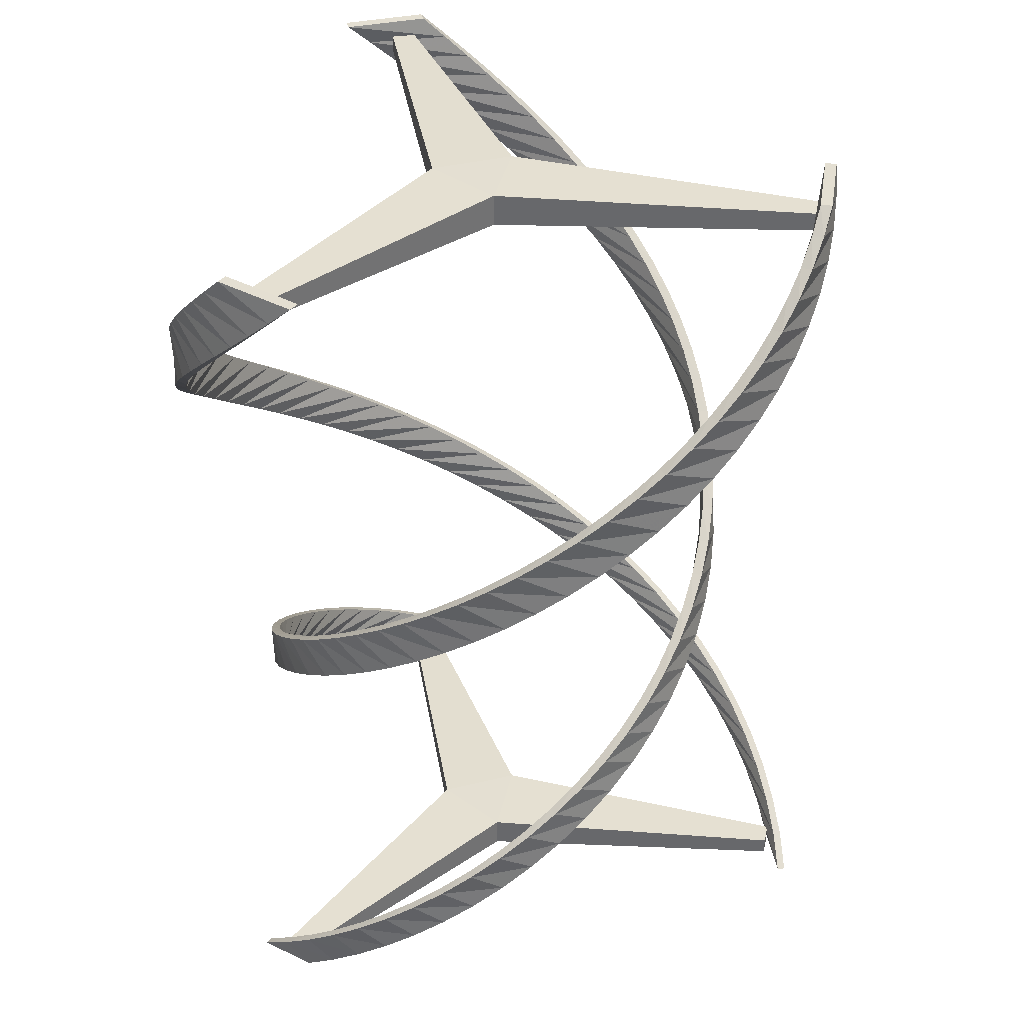
<metadata>
{"format":"obj","ext":"obj","renderer":"f3d","projection":"perspective","resolution":1024,"background":"white","views":[{"elev":37.1,"azim":-82.1,"up":"+Y"}]}
</metadata>
<code>
g propeller
v -10.7 -104.4 86.84
v -2.166 -99.13 84.86
v 6.129 -93.84 82.1
v 14.11 -88.55 78.59
v 21.7 -83.27 74.36
v 28.82 -77.98 69.46
v 35.42 -72.69 63.94
v 41.44 -67.4 57.86
v 46.81 -62.12 51.27
v 51.5 -56.83 44.26
v 55.47 -51.54 36.9
v 58.69 -46.26 29.25
v 61.14 -40.97 21.41
v 62.8 -35.68 13.43
v 63.68 -30.4 5.422
v 63.77 -25.11 -2.555
v 63.09 -19.82 -10.42
v 61.65 -14.54 -18.09
v 59.5 -9.251 -25.5
v 56.65 -3.964 -32.57
v 53.16 1.323 -39.25
v 49.08 6.61 -45.48
v 44.44 11.9 -51.2
v 39.33 17.18 -56.36
v 33.78 22.47 -60.93
v 27.89 27.76 -64.88
v 21.7 33.04 -68.17
v 15.29 38.33 -70.8
v 8.729 43.62 -72.75
v 2.09 48.9 -74.02
v -4.56 54.19 -74.61
v -11.15 59.48 -74.54
v -17.63 64.76 -73.82
v -23.92 70.05 -72.49
v -29.97 75.34 -70.57
v -35.72 80.62 -68.1
v -41.14 85.91 -65.13
v -46.17 91.2 -61.69
v -50.78 96.48 -57.84
v -54.95 101.8 -53.63
v -58.63 107.1 -49.12
v 2.81 -104.4 82.87
v 11.15 -99.13 79.48
v 19.09 -93.84 75.3
v 26.56 -88.55 70.39
v 33.48 -83.27 64.81
v 39.78 -77.98 58.61
v 45.41 -72.69 51.87
v 50.32 -67.4 44.66
v 54.46 -62.12 37.05
v 57.8 -56.83 29.15
v 60.31 -51.54 21.02
v 61.98 -46.26 12.76
v 62.8 -40.97 4.462
v 62.78 -35.68 -3.792
v 61.94 -30.4 -11.91
v 60.28 -25.11 -19.82
v 57.86 -19.82 -27.43
v 54.7 -14.54 -34.66
v 50.86 -9.251 -41.45
v 46.39 -3.964 -47.73
v 41.36 1.323 -53.44
v 35.82 6.61 -58.54
v 29.85 11.9 -62.97
v 23.52 17.18 -66.71
v 16.92 22.47 -69.73
v 10.12 27.76 -72.01
v 3.204 33.04 -73.55
v -3.754 38.33 -74.35
v -10.67 43.62 -74.4
v -17.48 48.9 -73.74
v -24.09 54.19 -72.4
v -30.46 59.48 -70.39
v -36.5 64.76 -67.76
v -42.16 70.05 -64.57
v -47.39 75.34 -60.85
v -52.15 80.62 -56.68
v -56.4 85.91 -52.1
v -60.1 91.2 -47.19
v -63.23 96.48 -42
v -65.78 101.8 -36.62
v -67.75 107.1 -31.1
v 2.281 -104.4 81.07
v 10.43 -99.13 77.7
v 18.18 -93.84 73.57
v 25.46 -88.55 68.74
v 32.2 -83.27 63.24
v 38.34 -77.98 57.15
v 43.81 -72.69 50.54
v 48.56 -67.4 43.47
v 52.56 -62.12 36.03
v 55.78 -56.83 28.31
v 58.19 -51.54 20.38
v 59.78 -46.26 12.32
v 60.54 -40.97 4.241
v 60.48 -35.68 -3.789
v 59.62 -30.4 -11.68
v 57.98 -25.11 -19.35
v 55.59 -19.82 -26.73
v 52.49 -14.54 -33.73
v 48.74 -9.251 -40.3
v 44.37 -3.964 -46.36
v 39.46 1.323 -51.87
v 34.08 6.61 -56.77
v 28.28 11.9 -61.03
v 22.14 17.18 -64.6
v 15.75 22.47 -67.48
v 9.171 27.76 -69.65
v 2.487 33.04 -71.09
v -4.227 38.33 -71.81
v -10.89 43.62 -71.82
v -17.44 48.9 -71.14
v -23.8 54.19 -69.79
v -29.9 59.48 -67.81
v -35.69 64.76 -65.25
v -41.1 70.05 -62.13
v -46.1 75.34 -58.53
v -50.63 80.62 -54.49
v -54.66 85.91 -50.07
v -58.16 91.2 -45.33
v -61.12 96.48 -40.34
v -63.52 101.8 -35.17
v -65.34 107.1 -29.88
v -11.23 -104.4 85.04
v -2.884 -99.13 83.09
v 5.222 -93.84 80.38
v 13.02 -88.55 76.93
v 20.42 -83.27 72.79
v 27.38 -77.98 68
v 33.81 -72.69 62.61
v 39.68 -67.4 56.67
v 44.91 -62.12 50.25
v 49.49 -56.83 43.43
v 53.35 -51.54 36.25
v 56.49 -46.26 28.82
v 58.88 -40.97 21.18
v 60.51 -35.68 13.44
v 61.37 -30.4 5.654
v 61.47 -25.11 -2.09
v 60.82 -19.82 -9.719
v 59.45 -14.54 -17.16
v 57.37 -9.251 -24.34
v 54.63 -3.964 -31.2
v 51.27 1.323 -37.68
v 47.34 6.61 -43.71
v 42.87 11.9 -49.25
v 37.95 17.18 -54.26
v 32.61 22.47 -58.69
v 26.93 27.76 -62.51
v 20.98 33.04 -65.71
v 14.82 38.33 -68.26
v 8.508 43.62 -70.16
v 2.126 48.9 -71.41
v -4.265 54.19 -72.01
v -10.6 59.48 -71.97
v -16.82 64.76 -71.31
v -22.86 70.05 -70.06
v -28.67 75.34 -68.25
v -34.2 80.62 -65.91
v -39.4 85.91 -63.09
v -44.24 91.2 -59.83
v -48.67 96.48 -56.18
v -52.68 101.8 -52.19
v -56.23 107.1 -47.91
v -58.13 -104.4 -52.5
v -61.89 -99.13 -45.87
v -64.9 -93.84 -38.89
v -67.13 -88.55 -31.65
v -68.57 -83.27 -24.21
v -69.2 -77.98 -16.68
v -69.03 -72.69 -9.119
v -68.05 -67.4 -1.623
v -66.28 -62.12 5.731
v -63.75 -56.83 12.86
v -60.49 -51.54 19.7
v -56.54 -46.26 26.16
v -51.94 -40.97 32.19
v -46.75 -35.68 37.73
v -41.02 -30.4 42.71
v -34.83 -25.11 47.1
v -28.22 -19.82 50.85
v -21.29 -14.54 53.92
v -14.1 -9.251 56.3
v -6.721 -3.964 57.97
v 0.7623 1.323 58.91
v 8.277 6.61 59.12
v 15.75 11.9 58.63
v 23.1 17.18 57.42
v 30.27 22.47 55.54
v 37.18 27.76 53.01
v 43.78 33.04 49.87
v 50 38.33 46.15
v 55.79 43.62 41.91
v 61.11 48.9 37.2
v 65.92 54.19 32.07
v 70.17 59.48 26.58
v 73.85 64.76 20.8
v 76.93 70.05 14.79
v 79.41 75.34 8.608
v 81.27 80.62 2.325
v 82.52 85.91 -3.995
v 83.16 91.2 -10.29
v 83.21 96.48 -16.51
v 82.7 101.8 -22.58
v 81.64 107.1 -28.45
v -63.77 -104.4 -39.6
v -66.32 -99.13 -32.21
v -68.02 -93.84 -24.59
v -68.85 -88.55 -16.84
v -68.83 -83.27 -9.05
v -67.94 -77.98 -1.308
v -66.2 -72.69 6.295
v -63.65 -67.4 13.67
v -60.31 -62.12 20.73
v -56.22 -56.83 27.4
v -51.44 -51.54 33.61
v -46.02 -46.26 39.28
v -40.03 -40.97 44.36
v -33.54 -35.68 48.79
v -26.62 -30.4 52.52
v -19.36 -25.11 55.53
v -11.83 -19.82 57.78
v -4.127 -14.54 59.25
v 3.674 -9.251 59.94
v 11.49 -3.964 59.85
v 19.22 1.323 58.98
v 26.8 6.61 57.36
v 34.15 11.9 55.01
v 41.19 17.18 51.97
v 47.85 22.47 48.28
v 54.07 27.76 43.99
v 59.79 33.04 39.16
v 64.96 38.33 33.84
v 69.53 43.62 28.11
v 73.48 48.9 22.03
v 76.78 54.19 15.68
v 79.4 59.48 9.128
v 81.34 64.76 2.449
v 82.59 70.05 -4.282
v 83.16 75.34 -10.99
v 83.08 80.62 -17.6
v 82.34 85.91 -24.06
v 81 91.2 -30.28
v 79.08 96.48 -36.22
v 76.63 101.8 -41.82
v 73.69 107.1 -47.02
v -62.05 -104.4 -38.85
v -64.5 -99.13 -31.62
v -66.11 -93.84 -24.18
v -66.88 -88.55 -16.61
v -66.8 -83.27 -9.016
v -65.89 -77.98 -1.477
v -64.15 -72.69 5.918
v -61.61 -67.4 13.08
v -58.31 -62.12 19.94
v -54.28 -56.83 26.4
v -49.58 -51.54 32.4
v -44.27 -46.26 37.88
v -38.41 -40.97 42.77
v -32.07 -35.68 47.02
v -25.32 -30.4 50.6
v -18.24 -25.11 53.47
v -10.91 -19.82 55.59
v -3.417 -14.54 56.96
v 4.16 -9.251 57.57
v 11.74 -3.964 57.42
v 19.23 1.323 56.52
v 26.57 6.61 54.89
v 33.67 11.9 52.56
v 40.46 17.18 49.56
v 46.88 22.47 45.94
v 52.86 27.76 41.74
v 58.36 33.04 37.03
v 63.32 38.33 31.85
v 67.69 43.62 26.28
v 71.46 48.9 20.38
v 74.59 54.19 14.23
v 77.07 59.48 7.898
v 78.89 64.76 1.45
v 80.05 70.05 -5.036
v 80.55 75.34 -11.49
v 80.42 80.62 -17.84
v 79.67 85.91 -24.03
v 78.34 91.2 -29.99
v 76.45 96.48 -35.67
v 74.07 101.8 -41.01
v 71.22 107.1 -45.96
v -56.41 -104.4 -51.74
v -60.07 -99.13 -45.28
v -62.99 -93.84 -38.48
v -65.16 -88.55 -31.42
v -66.55 -83.27 -24.18
v -67.15 -77.98 -16.85
v -66.97 -72.69 -9.495
v -66.01 -67.4 -2.209
v -64.28 -62.12 4.934
v -61.82 -56.83 11.86
v -58.64 -51.54 18.49
v -54.79 -46.26 24.76
v -50.32 -40.97 30.61
v -45.28 -35.68 35.97
v -39.72 -30.4 40.79
v -33.7 -25.11 45.04
v -27.3 -19.82 48.66
v -20.58 -14.54 51.63
v -13.61 -9.251 53.93
v -6.47 -3.964 55.54
v 0.7724 1.323 56.45
v 8.042 6.61 56.65
v 15.27 11.9 56.17
v 22.38 17.18 55.01
v 29.3 22.47 53.2
v 35.98 27.76 50.76
v 42.35 33.04 47.74
v 48.36 38.33 44.16
v 53.95 43.62 40.08
v 59.09 48.9 35.55
v 63.73 54.19 30.62
v 67.84 59.48 25.35
v 71.4 64.76 19.8
v 74.39 70.05 14.03
v 76.8 75.34 8.107
v 78.61 80.62 2.085
v 79.84 85.91 -3.972
v 80.49 91.2 -10
v 80.58 96.48 -15.95
v 80.13 101.8 -21.77
v 79.16 107.1 -27.4
v 85.66 -104.4 -27.22
v 80.62 -99.13 -33.73
v 74.97 -93.84 -39.69
v 68.77 -88.55 -45.05
v 62.08 -83.27 -49.76
v 54.97 -77.98 -53.77
v 47.52 -72.69 -57.04
v 39.8 -67.4 -59.55
v 31.91 -62.12 -61.28
v 23.91 -56.83 -62.21
v 15.89 -51.54 -62.35
v 7.933 -46.26 -61.7
v 0.1163 -40.97 -60.27
v -7.482 -35.68 -58.09
v -14.79 -30.4 -55.18
v -21.73 -25.11 -51.59
v -28.25 -19.82 -47.36
v -34.28 -14.54 -42.55
v -39.77 -9.251 -37.2
v -44.68 -3.964 -31.38
v -48.96 1.323 -25.15
v -52.58 6.61 -18.59
v -55.52 11.9 -11.77
v -57.76 17.18 -4.75
v -59.29 22.47 2.386
v -60.11 27.76 9.567
v -60.22 33.04 16.72
v -59.65 38.33 23.78
v -58.42 43.62 30.67
v -56.54 48.9 37.34
v -54.06 54.19 43.71
v -51.01 59.48 49.74
v -47.44 64.76 55.38
v -43.41 70.05 60.58
v -38.96 75.34 65.3
v -34.14 80.62 69.51
v -29.03 85.91 73.19
v -23.68 91.2 76.32
v -18.14 96.48 78.88
v -12.49 101.8 80.87
v -6.771 107.1 82.3
v 76.26 -104.4 -37.7
v 70.03 -99.13 -43.42
v 63.25 -93.84 -48.45
v 56.01 -88.55 -52.75
v 48.38 -83.27 -56.27
v 40.46 -77.98 -58.98
v 32.32 -72.69 -60.86
v 24.06 -67.4 -61.88
v 15.78 -62.12 -62.05
v 7.554 -56.83 -61.38
v -0.5226 -51.54 -59.87
v -8.364 -46.26 -57.55
v -15.89 -40.97 -54.46
v -23.02 -35.68 -50.64
v -29.68 -30.4 -46.14
v -35.81 -25.11 -41.01
v -41.35 -19.82 -35.31
v -46.24 -14.54 -29.13
v -50.45 -9.251 -22.53
v -53.93 -3.964 -15.58
v -56.67 1.323 -8.381
v -58.65 6.61 -0.9996
v -59.85 11.9 6.478
v -60.28 17.18 13.97
v -59.96 22.47 21.39
v -58.89 27.76 28.67
v -57.1 33.04 35.73
v -54.64 38.33 42.49
v -51.54 43.62 48.89
v -47.86 48.9 54.88
v -43.64 54.19 60.38
v -38.94 59.48 65.37
v -33.84 64.76 69.8
v -28.39 70.05 73.62
v -22.67 75.34 76.84
v -16.75 80.62 79.41
v -10.7 85.91 81.34
v -4.588 91.2 82.63
v 1.514 96.48 83.28
v 7.538 101.8 83.32
v 13.42 107.1 82.75
v 74.86 -104.4 -36.44
v 68.73 -99.13 -42
v 62.08 -93.84 -46.89
v 54.98 -88.55 -51.05
v 47.51 -83.27 -54.45
v 39.76 -77.98 -57.05
v 31.81 -72.69 -58.83
v 23.75 -67.4 -59.78
v 15.68 -62.12 -59.9
v 7.665 -56.83 -59.2
v -0.1918 -51.54 -57.68
v -7.811 -46.26 -55.38
v -15.11 -40.97 -52.33
v -22.02 -35.68 -48.57
v -28.47 -30.4 -44.15
v -34.4 -25.11 -39.13
v -39.74 -19.82 -33.57
v -44.45 -14.54 -27.54
v -48.49 -9.251 -21.1
v -51.83 -3.964 -14.35
v -54.44 1.323 -7.353
v -56.3 6.61 -0.1905
v -57.42 11.9 7.056
v -57.79 17.18 14.31
v -57.42 22.47 21.48
v -56.34 27.76 28.51
v -54.57 33.04 35.31
v -52.15 38.33 41.82
v -49.11 43.62 47.98
v -45.52 48.9 53.72
v -41.41 54.19 58.99
v -36.86 59.48 63.76
v -31.92 64.76 67.98
v -26.65 70.05 71.62
v -21.14 75.34 74.66
v -15.43 80.62 77.09
v -9.613 85.91 78.9
v -3.746 91.2 80.09
v 2.102 96.48 80.66
v 7.865 101.8 80.65
v 13.48 107.1 80.06
v 84.26 -104.4 -25.96
v 79.33 -99.13 -32.31
v 73.8 -93.84 -38.13
v 67.74 -88.55 -43.35
v 61.21 -83.27 -47.93
v 54.27 -77.98 -51.83
v 47.01 -72.69 -55.02
v 39.49 -67.4 -57.45
v 31.8 -62.12 -59.13
v 24.02 -56.83 -60.03
v 16.22 -51.54 -60.16
v 8.485 -46.26 -59.52
v 0.8902 -40.97 -58.13
v -6.49 -35.68 -56.01
v -13.58 -30.4 -53.2
v -20.32 -25.11 -49.71
v -26.64 -19.82 -45.62
v -32.49 -14.54 -40.95
v -37.82 -9.251 -35.77
v -42.57 -3.964 -30.14
v -46.72 1.323 -24.12
v -50.23 6.61 -17.78
v -53.08 11.9 -11.19
v -55.26 17.18 -4.413
v -56.75 22.47 2.475
v -57.56 27.76 9.404
v -57.69 33.04 16.31
v -57.16 38.33 23.11
v -55.99 43.62 29.76
v -54.2 48.9 36.18
v -51.83 54.19 42.32
v -48.93 59.48 48.13
v -45.52 64.76 53.57
v -41.67 70.05 58.58
v -37.42 75.34 63.13
v -32.82 80.62 67.19
v -27.94 85.91 70.75
v -22.83 91.2 73.77
v -17.55 96.48 76.26
v -12.16 101.8 78.2
v -6.711 107.1 79.61
v -3.77 -101 80.78
v -8.699 -107.1 4.155
v -3.77 -105.4 80.78
v 11.09 -107.1 5.7
v 75.81 -105.4 -35.15
v 2.531 -107.1 -12.21
v 75.81 -101 -35.15
v -8.699 -99.38 4.155
v 78.22 -101 -30.09
v 11.09 -99.38 5.7
v 78.22 -105.4 -30.09
v 2.531 -99.38 -12.21
v -58.79 -101 -45.66
v -58.79 -105.4 -45.66
v -61.96 -105.4 -41.04
v -61.96 -101 -41.04
v 1.819 -105.4 81.22
v 1.819 -101 81.22
v -3.77 103 80.78
v -8.699 97.02 4.155
v -3.77 98.68 80.78
v 11.09 97.02 5.7
v 75.81 98.68 -35.15
v 2.531 97.02 -12.21
v 75.81 103 -35.15
v -8.699 104.7 4.155
v 78.22 103 -30.09
v 11.09 104.7 5.7
v 78.22 98.68 -30.09
v 2.531 104.7 -12.21
v -58.79 103 -45.66
v -58.79 98.68 -45.66
v -61.96 98.68 -41.04
v -61.96 103 -41.04
v 1.819 98.68 81.22
v 1.819 103 81.22
f 42 43 2 1
f 43 44 3 2
f 44 45 4 3
f 45 46 5 4
f 46 47 6 5
f 47 48 7 6
f 48 49 8 7
f 49 50 9 8
f 50 51 10 9
f 51 52 11 10
f 52 53 12 11
f 53 54 13 12
f 54 55 14 13
f 55 56 15 14
f 56 57 16 15
f 57 58 17 16
f 58 59 18 17
f 59 60 19 18
f 60 61 20 19
f 61 62 21 20
f 62 63 22 21
f 63 64 23 22
f 64 65 24 23
f 65 66 25 24
f 66 67 26 25
f 67 68 27 26
f 68 69 28 27
f 69 70 29 28
f 70 71 30 29
f 71 72 31 30
f 72 73 32 31
f 73 74 33 32
f 74 75 34 33
f 75 76 35 34
f 76 77 36 35
f 77 78 37 36
f 78 79 38 37
f 79 80 39 38
f 80 81 40 39
f 81 82 41 40
f 83 84 43 42
f 84 85 44 43
f 85 86 45 44
f 86 87 46 45
f 87 88 47 46
f 88 89 48 47
f 89 90 49 48
f 90 91 50 49
f 91 92 51 50
f 92 93 52 51
f 93 94 53 52
f 94 95 54 53
f 95 96 55 54
f 96 97 56 55
f 97 98 57 56
f 98 99 58 57
f 99 100 59 58
f 100 101 60 59
f 101 102 61 60
f 102 103 62 61
f 103 104 63 62
f 104 105 64 63
f 105 106 65 64
f 106 107 66 65
f 107 108 67 66
f 108 109 68 67
f 109 110 69 68
f 110 111 70 69
f 111 112 71 70
f 112 113 72 71
f 113 114 73 72
f 114 115 74 73
f 115 116 75 74
f 116 117 76 75
f 117 118 77 76
f 118 119 78 77
f 119 120 79 78
f 120 121 80 79
f 121 122 81 80
f 122 123 82 81
f 124 125 84 83
f 125 126 85 84
f 126 127 86 85
f 127 128 87 86
f 128 129 88 87
f 129 130 89 88
f 130 131 90 89
f 131 132 91 90
f 132 133 92 91
f 133 134 93 92
f 134 135 94 93
f 135 136 95 94
f 136 137 96 95
f 137 138 97 96
f 138 139 98 97
f 139 140 99 98
f 140 141 100 99
f 141 142 101 100
f 142 143 102 101
f 143 144 103 102
f 144 145 104 103
f 145 146 105 104
f 146 147 106 105
f 147 148 107 106
f 148 149 108 107
f 149 150 109 108
f 150 151 110 109
f 151 152 111 110
f 152 153 112 111
f 153 154 113 112
f 154 155 114 113
f 155 156 115 114
f 156 157 116 115
f 157 158 117 116
f 158 159 118 117
f 159 160 119 118
f 160 161 120 119
f 161 162 121 120
f 162 163 122 121
f 163 164 123 122
f 1 2 125 124
f 2 3 126 125
f 3 4 127 126
f 4 5 128 127
f 5 6 129 128
f 6 7 130 129
f 7 8 131 130
f 8 9 132 131
f 9 10 133 132
f 10 11 134 133
f 11 12 135 134
f 12 13 136 135
f 13 14 137 136
f 14 15 138 137
f 15 16 139 138
f 16 17 140 139
f 17 18 141 140
f 18 19 142 141
f 19 20 143 142
f 20 21 144 143
f 21 22 145 144
f 22 23 146 145
f 23 24 147 146
f 24 25 148 147
f 25 26 149 148
f 26 27 150 149
f 27 28 151 150
f 28 29 152 151
f 29 30 153 152
f 30 31 154 153
f 31 32 155 154
f 32 33 156 155
f 33 34 157 156
f 34 35 158 157
f 35 36 159 158
f 36 37 160 159
f 37 38 161 160
f 38 39 162 161
f 39 40 163 162
f 40 41 164 163
f 82 123 164 41
f 83 42 1 124
f 206 207 166 165
f 207 208 167 166
f 208 209 168 167
f 209 210 169 168
f 210 211 170 169
f 211 212 171 170
f 212 213 172 171
f 213 214 173 172
f 214 215 174 173
f 215 216 175 174
f 216 217 176 175
f 217 218 177 176
f 218 219 178 177
f 219 220 179 178
f 220 221 180 179
f 221 222 181 180
f 222 223 182 181
f 223 224 183 182
f 224 225 184 183
f 225 226 185 184
f 226 227 186 185
f 227 228 187 186
f 228 229 188 187
f 229 230 189 188
f 230 231 190 189
f 231 232 191 190
f 232 233 192 191
f 233 234 193 192
f 234 235 194 193
f 235 236 195 194
f 236 237 196 195
f 237 238 197 196
f 238 239 198 197
f 239 240 199 198
f 240 241 200 199
f 241 242 201 200
f 242 243 202 201
f 243 244 203 202
f 244 245 204 203
f 245 246 205 204
f 247 248 207 206
f 248 249 208 207
f 249 250 209 208
f 250 251 210 209
f 251 252 211 210
f 252 253 212 211
f 253 254 213 212
f 254 255 214 213
f 255 256 215 214
f 256 257 216 215
f 257 258 217 216
f 258 259 218 217
f 259 260 219 218
f 260 261 220 219
f 261 262 221 220
f 262 263 222 221
f 263 264 223 222
f 264 265 224 223
f 265 266 225 224
f 266 267 226 225
f 267 268 227 226
f 268 269 228 227
f 269 270 229 228
f 270 271 230 229
f 271 272 231 230
f 272 273 232 231
f 273 274 233 232
f 274 275 234 233
f 275 276 235 234
f 276 277 236 235
f 277 278 237 236
f 278 279 238 237
f 279 280 239 238
f 280 281 240 239
f 281 282 241 240
f 282 283 242 241
f 283 284 243 242
f 284 285 244 243
f 285 286 245 244
f 286 287 246 245
f 288 289 248 247
f 289 290 249 248
f 290 291 250 249
f 291 292 251 250
f 292 293 252 251
f 293 294 253 252
f 294 295 254 253
f 295 296 255 254
f 296 297 256 255
f 297 298 257 256
f 298 299 258 257
f 299 300 259 258
f 300 301 260 259
f 301 302 261 260
f 302 303 262 261
f 303 304 263 262
f 304 305 264 263
f 305 306 265 264
f 306 307 266 265
f 307 308 267 266
f 308 309 268 267
f 309 310 269 268
f 310 311 270 269
f 311 312 271 270
f 312 313 272 271
f 313 314 273 272
f 314 315 274 273
f 315 316 275 274
f 316 317 276 275
f 317 318 277 276
f 318 319 278 277
f 319 320 279 278
f 320 321 280 279
f 321 322 281 280
f 322 323 282 281
f 323 324 283 282
f 324 325 284 283
f 325 326 285 284
f 326 327 286 285
f 327 328 287 286
f 165 166 289 288
f 166 167 290 289
f 167 168 291 290
f 168 169 292 291
f 169 170 293 292
f 170 171 294 293
f 171 172 295 294
f 172 173 296 295
f 173 174 297 296
f 174 175 298 297
f 175 176 299 298
f 176 177 300 299
f 177 178 301 300
f 178 179 302 301
f 179 180 303 302
f 180 181 304 303
f 181 182 305 304
f 182 183 306 305
f 183 184 307 306
f 184 185 308 307
f 185 186 309 308
f 186 187 310 309
f 187 188 311 310
f 188 189 312 311
f 189 190 313 312
f 190 191 314 313
f 191 192 315 314
f 192 193 316 315
f 193 194 317 316
f 194 195 318 317
f 195 196 319 318
f 196 197 320 319
f 197 198 321 320
f 198 199 322 321
f 199 200 323 322
f 200 201 324 323
f 201 202 325 324
f 202 203 326 325
f 203 204 327 326
f 204 205 328 327
f 246 287 328 205
f 247 206 165 288
f 370 371 330 329
f 371 372 331 330
f 372 373 332 331
f 373 374 333 332
f 374 375 334 333
f 375 376 335 334
f 376 377 336 335
f 377 378 337 336
f 378 379 338 337
f 379 380 339 338
f 380 381 340 339
f 381 382 341 340
f 382 383 342 341
f 383 384 343 342
f 384 385 344 343
f 385 386 345 344
f 386 387 346 345
f 387 388 347 346
f 388 389 348 347
f 389 390 349 348
f 390 391 350 349
f 391 392 351 350
f 392 393 352 351
f 393 394 353 352
f 394 395 354 353
f 395 396 355 354
f 396 397 356 355
f 397 398 357 356
f 398 399 358 357
f 399 400 359 358
f 400 401 360 359
f 401 402 361 360
f 402 403 362 361
f 403 404 363 362
f 404 405 364 363
f 405 406 365 364
f 406 407 366 365
f 407 408 367 366
f 408 409 368 367
f 409 410 369 368
f 411 412 371 370
f 412 413 372 371
f 413 414 373 372
f 414 415 374 373
f 415 416 375 374
f 416 417 376 375
f 417 418 377 376
f 418 419 378 377
f 419 420 379 378
f 420 421 380 379
f 421 422 381 380
f 422 423 382 381
f 423 424 383 382
f 424 425 384 383
f 425 426 385 384
f 426 427 386 385
f 427 428 387 386
f 428 429 388 387
f 429 430 389 388
f 430 431 390 389
f 431 432 391 390
f 432 433 392 391
f 433 434 393 392
f 434 435 394 393
f 435 436 395 394
f 436 437 396 395
f 437 438 397 396
f 438 439 398 397
f 439 440 399 398
f 440 441 400 399
f 441 442 401 400
f 442 443 402 401
f 443 444 403 402
f 444 445 404 403
f 445 446 405 404
f 446 447 406 405
f 447 448 407 406
f 448 449 408 407
f 449 450 409 408
f 450 451 410 409
f 452 453 412 411
f 453 454 413 412
f 454 455 414 413
f 455 456 415 414
f 456 457 416 415
f 457 458 417 416
f 458 459 418 417
f 459 460 419 418
f 460 461 420 419
f 461 462 421 420
f 462 463 422 421
f 463 464 423 422
f 464 465 424 423
f 465 466 425 424
f 466 467 426 425
f 467 468 427 426
f 468 469 428 427
f 469 470 429 428
f 470 471 430 429
f 471 472 431 430
f 472 473 432 431
f 473 474 433 432
f 474 475 434 433
f 475 476 435 434
f 476 477 436 435
f 477 478 437 436
f 478 479 438 437
f 479 480 439 438
f 480 481 440 439
f 481 482 441 440
f 482 483 442 441
f 483 484 443 442
f 484 485 444 443
f 485 486 445 444
f 486 487 446 445
f 487 488 447 446
f 488 489 448 447
f 489 490 449 448
f 490 491 450 449
f 491 492 451 450
f 329 330 453 452
f 330 331 454 453
f 331 332 455 454
f 332 333 456 455
f 333 334 457 456
f 334 335 458 457
f 335 336 459 458
f 336 337 460 459
f 337 338 461 460
f 338 339 462 461
f 339 340 463 462
f 340 341 464 463
f 341 342 465 464
f 342 343 466 465
f 343 344 467 466
f 344 345 468 467
f 345 346 469 468
f 346 347 470 469
f 347 348 471 470
f 348 349 472 471
f 349 350 473 472
f 350 351 474 473
f 351 352 475 474
f 352 353 476 475
f 353 354 477 476
f 354 355 478 477
f 355 356 479 478
f 356 357 480 479
f 357 358 481 480
f 358 359 482 481
f 359 360 483 482
f 360 361 484 483
f 361 362 485 484
f 362 363 486 485
f 363 364 487 486
f 364 365 488 487
f 365 366 489 488
f 366 367 490 489
f 367 368 491 490
f 368 369 492 491
f 410 451 492 369
f 411 370 329 452
f 506 505 504 498
f 494 500 508 507
f 496 509 495 494
f 496 502 510 509
f 495 493 500 494
f 498 497 503 496
f 498 504 499 497
f 494 498 496
f 504 500 502
f 503 501 502 496
f 500 504 505 508
f 500 493 510 502
f 502 501 499 504
f 506 507 508 505
f 494 507 506 498
f 510 493 495 509
f 499 501 503 497
f 524 523 522 516
f 512 518 526 525
f 514 527 513 512
f 514 520 528 527
f 513 511 518 512
f 516 515 521 514
f 516 522 517 515
f 512 516 514
f 522 518 520
f 521 519 520 514
f 518 522 523 526
f 518 511 528 520
f 520 519 517 522
f 524 525 526 523
f 512 525 524 516
f 528 511 513 527
f 517 519 521 515

</code>
